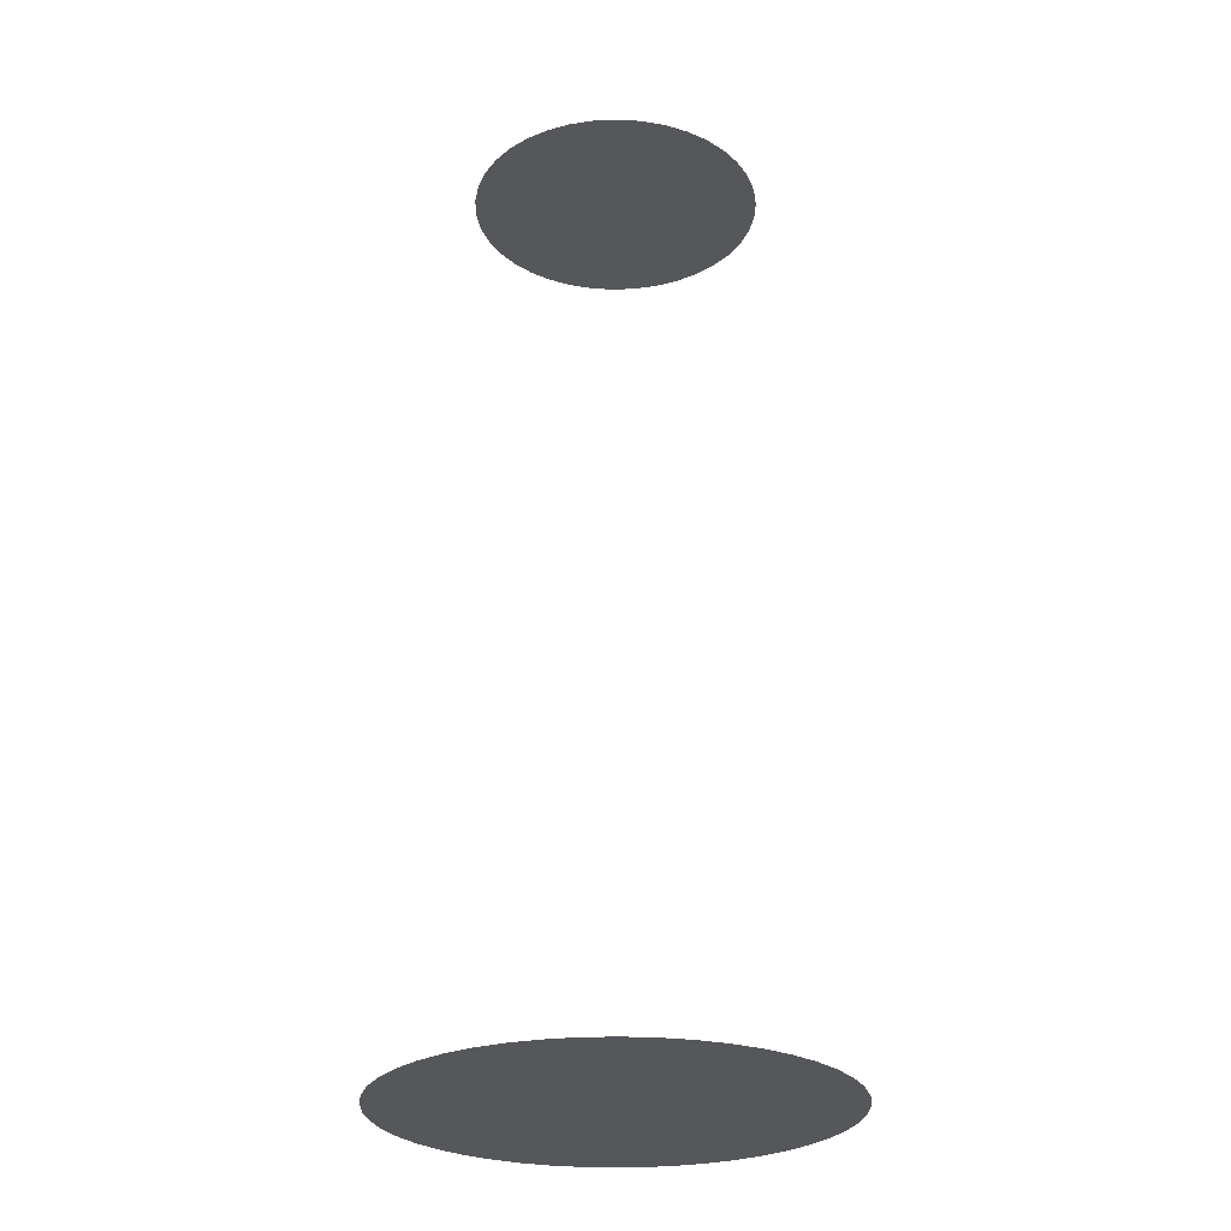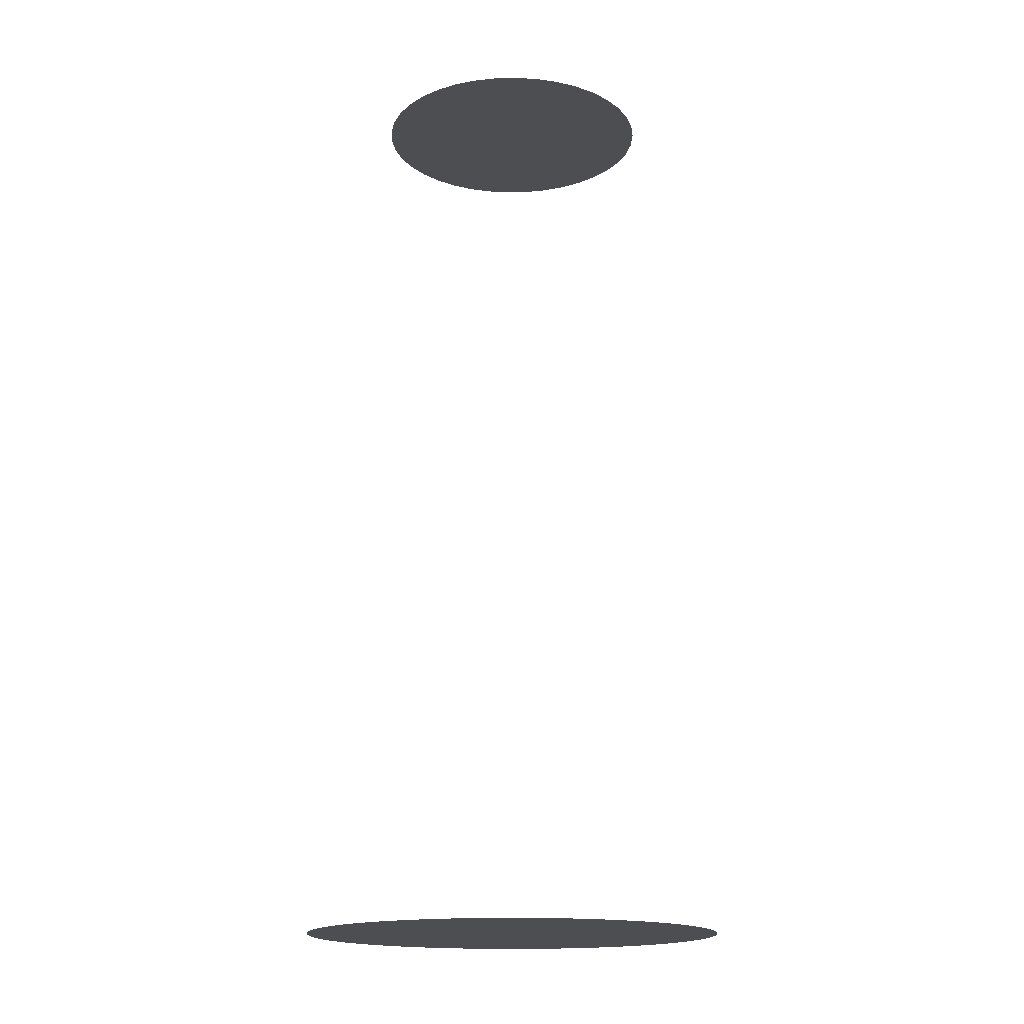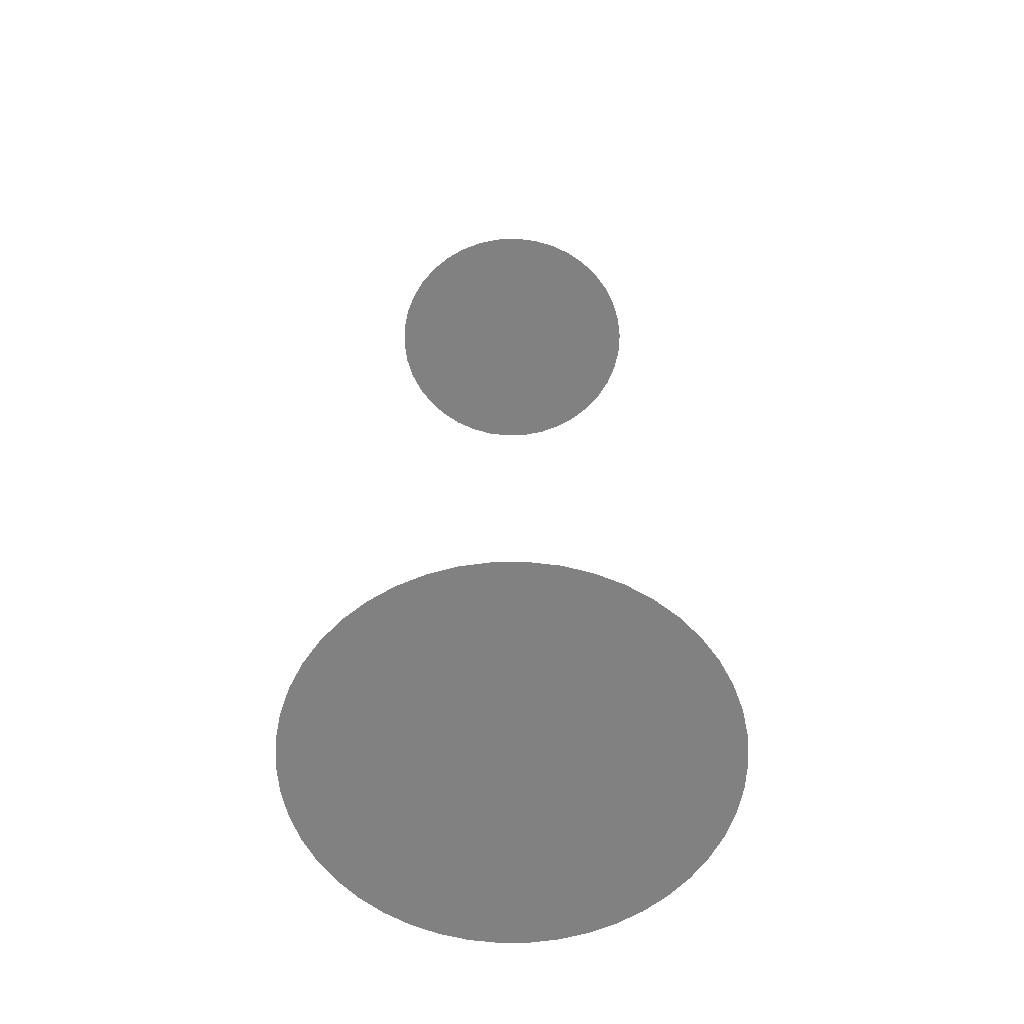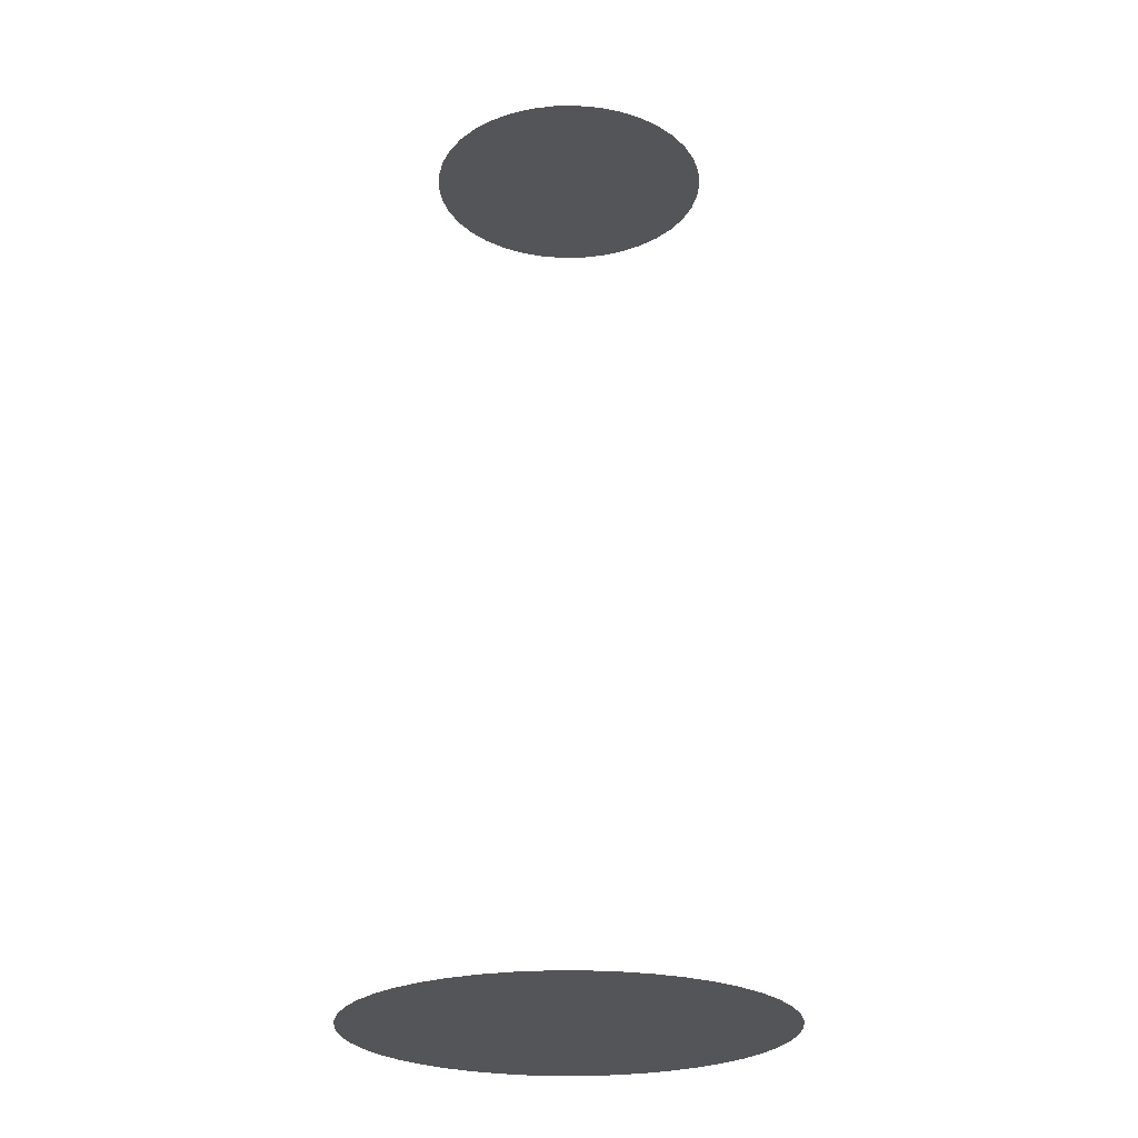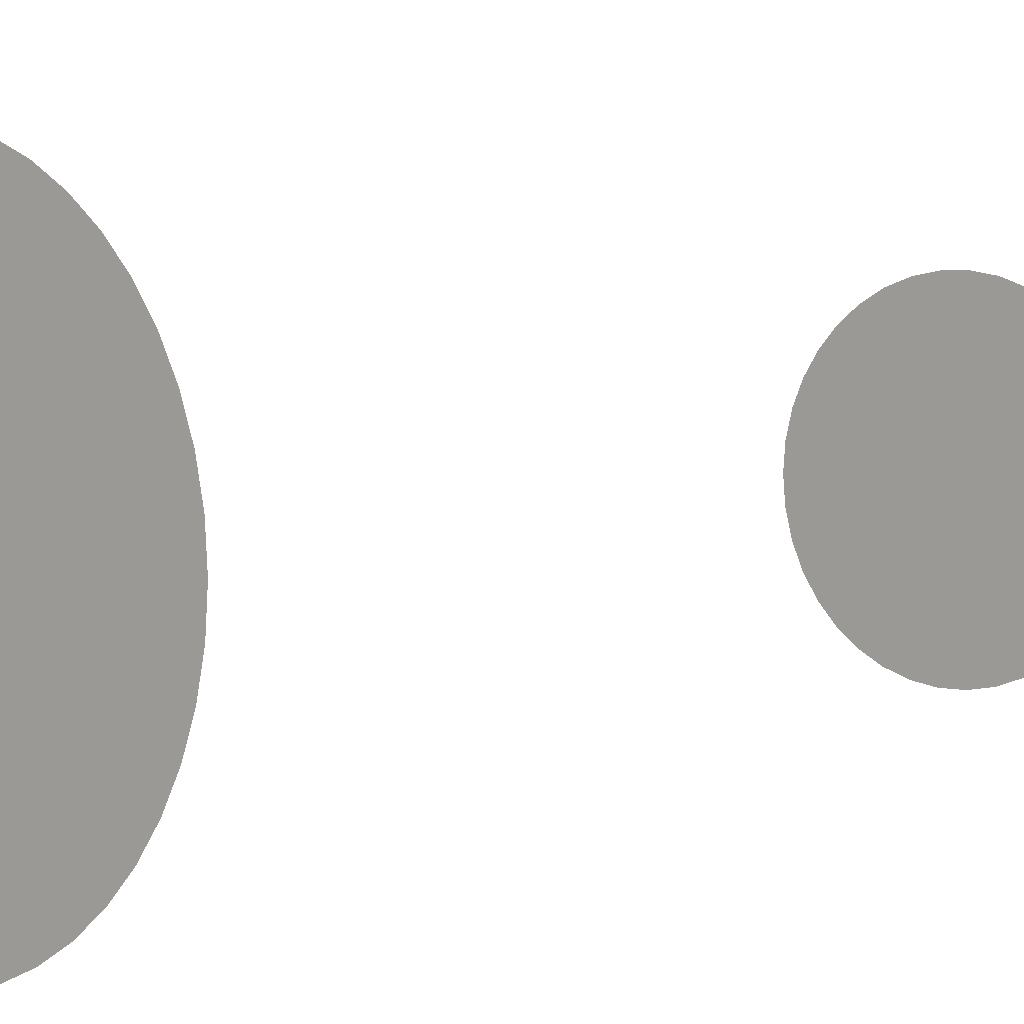
<metadata>
{"format":"obj","ext":"obj","renderer":"f3d","projection":"perspective","resolution":1024,"background":"white","views":[{"elev":-26.5,"azim":-43.6,"up":"+Z"},{"elev":-16.7,"azim":116.3,"up":"+Z"},{"elev":-60.4,"azim":125.7,"up":"+Z"},{"elev":-24.8,"azim":86.7,"up":"+Z"},{"elev":3.5,"azim":-139.6,"up":"+Y"}]}
</metadata>
<code>
v -0.03387 0.03679 0.4288
v -0.03387 0.03679 0.4288
v -0.02736 0.04186 0.4288
v -0.02009 0.04579 0.4288
v -0.02009 0.04579 0.4288
v -0.02009 0.04579 0.4288
v -0.02009 -0.04579 0.4288
v -0.02736 -0.04186 0.4288
v -0.02736 -0.04186 0.4288
v 0.04931 0.008229 0.4288
v 0.04931 0.008229 0.4288
v -0.01228 0.04847 0.4288
v -0.01228 0.04847 0.4288
v -0.01228 0.04847 0.4288
v -0.03947 0.03071 0.4288
v -0.03947 0.03071 0.4288
v -0.03947 0.03071 0.4288
v -0.004137 0.04983 0.4288
v -0.04398 0.0238 0.4288
v -0.04398 0.0238 0.4288
v -0.0473 0.01623 0.4288
v -0.0473 0.01623 0.4288
v 0.004121 0.04983 0.4288
v 0.004121 0.04983 0.4288
v -0.04933 0.008229 0.4288
v -0.04933 0.008229 0.4288
v -0.04933 0.008229 0.4288
v 0.01227 0.04847 0.4288
v 0.01227 0.04847 0.4288
v -0.05001 -0 0.4288
v -0.05001 -0 0.4288
v -0.05001 -0 0.4288
v 0.02008 0.04579 0.4288
v 0.02008 0.04579 0.4288
v 0.02734 0.04186 0.4288
v 0.02734 0.04186 0.4288
v -0.04933 -0.008229 0.4288
v -0.04933 -0.008229 0.4288
v -0.04933 -0.008229 0.4288
v 0.04396 0.0238 0.4288
v -0.03947 -0.03071 0.4288
v 0.03945 0.03071 0.4288
v -0.04398 -0.0238 0.4288
v -0.0473 -0.01623 0.4288
v -0.0473 -0.01623 0.4288
v 0.03386 0.03679 0.4288
v 0.04999 0 0.4288
v -0.03387 -0.03679 0.4288
v 0.04728 0.01623 0.4288
v 0.04728 0.01623 0.4288
v 0.04728 -0.01623 0.4288
v 0.04397 -0.0238 0.4288
v 0.00412 -0.04983 0.4288
v 0.04931 -0.00823 0.4288
v -0.004137 -0.04983 0.4288
v -0.01228 -0.04847 0.4288
v 0.02008 -0.04579 0.4288
v 0.02008 -0.04579 0.4288
v 0.03386 -0.03679 0.4288
v 0.03386 -0.03679 0.4288
v 0.02734 -0.04186 0.4288
v 0.03945 -0.03071 0.4288
v 0.03945 -0.03071 0.4288
v 0.01227 -0.04847 0.4288
v 0.01227 -0.04847 0.4288
v 0.05817 0.04732 0.105
v 0.05817 0.04732 0.105
v 0.05817 0.04732 0.105
v 0.05817 0.04732 0.105
v 0.05119 0.05481 0.105
v 0.04326 0.06126 0.105
v 0.04326 0.06126 0.105
v -0.07501 -0 0.105
v 0.02509 -0.07068 0.105
v -0.07431 0.01022 0.105
v -0.07431 0.01022 0.105
v 0.03451 0.06658 0.105
v 0.03451 0.06658 0.105
v 0.02513 0.07066 0.105
v 0.02513 0.07066 0.105
v 0.01526 0.07343 0.105
v 0.01526 0.07343 0.105
v 0.01526 0.07343 0.105
v 0.06408 0.03895 0.105
v 0.06408 0.03895 0.105
v 0.005114 0.07483 0.105
v 0.005114 0.07483 0.105
v 0.06879 0.02986 0.105
v 0.06879 0.02986 0.105
v -0.005118 0.07483 0.105
v -0.01525 0.07343 0.105
v 0.07222 0.02021 0.105
v 0.07429 0.01022 0.105
v 0.07499 0 0.105
v -0.0251 0.07068 0.105
v -0.0345 0.0666 0.105
v -0.0345 0.0666 0.105
v 0.07429 -0.01022 0.105
v 0.07429 -0.01022 0.105
v -0.05818 0.04734 0.105
v -0.05818 0.04734 0.105
v 0.06406 -0.03898 0.105
v 0.06406 -0.03898 0.105
v -0.0512 0.05482 0.105
v 0.06877 -0.0299 0.105
v 0.07221 -0.02025 0.105
v 0.07221 -0.02025 0.105
v -0.04325 0.06128 0.105
v 0.04323 -0.06128 0.105
v -0.06879 0.0299 0.105
v -0.07222 0.02025 0.105
v -0.07222 0.02025 0.105
v 0.05816 -0.04734 0.105
v 0.05816 -0.04734 0.105
v -0.06408 0.03898 0.105
v 0.05118 -0.05482 0.105
v -0.07431 -0.01022 0.105
v 0.01523 -0.07343 0.105
v 0.03448 -0.0666 0.105
v 0.03448 -0.0666 0.105
v -0.0641 -0.03896 0.105
v -0.0641 -0.03896 0.105
v -0.01528 -0.07343 0.105
v -0.01528 -0.07343 0.105
v -0.06881 -0.02986 0.105
v -0.06881 -0.02986 0.105
v 0.005102 -0.07483 0.105
v 0.005102 -0.07483 0.105
v -0.07223 -0.02021 0.105
v -0.07223 -0.02021 0.105
v -0.04327 -0.06126 0.105
v -0.05819 -0.04733 0.105
v -0.05819 -0.04733 0.105
v -0.0512 -0.05481 0.105
v -0.03453 -0.06658 0.105
v -0.03453 -0.06658 0.105
v -0.02514 -0.07066 0.105
v -0.02514 -0.07066 0.105
v -0.005131 -0.07483 0.105
v -0.005131 -0.07483 0.105
f 1 4 3
f 7 11 9
f 12 6 15
f 2 16 5
f 14 19 18
f 20 13 17
f 19 22 18
f 23 21 25
f 22 24 18
f 27 31 28
f 29 24 26
f 34 39 35
f 29 32 34
f 40 42 41
f 43 46 45
f 7 47 11
f 48 9 50
f 51 53 52
f 54 56 55
f 58 61 60
f 63 64 57
f 65 62 52
f 57 59 63
f 53 51 55
f 65 52 53
f 54 47 56
f 51 54 55
f 10 49 8
f 47 7 56
f 41 48 40
f 48 50 40
f 41 42 43
f 45 46 35
f 43 42 46
f 33 30 37
f 44 36 38
f 69 72 70
f 73 75 74
f 68 80 77
f 71 66 78
f 83 80 84
f 67 85 79
f 82 89 87
f 88 81 85
f 86 88 90
f 91 90 92
f 88 92 90
f 93 94 91
f 93 91 92
f 95 99 97
f 91 94 95
f 100 104 103
f 105 108 107
f 109 111 110
f 114 116 115
f 73 118 117
f 75 119 74
f 122 126 123
f 127 126 130
f 131 134 132
f 135 133 138
f 121 137 132
f 136 131 132
f 139 123 126
f 124 137 121
f 118 128 129
f 128 140 125
f 118 73 74
f 118 129 117
f 112 120 76
f 109 110 116
f 119 111 109
f 115 100 114
f 110 115 116
f 102 113 101
f 104 108 105
f 104 105 103
f 96 98 106
f 97 107 108
f 99 95 94

</code>
